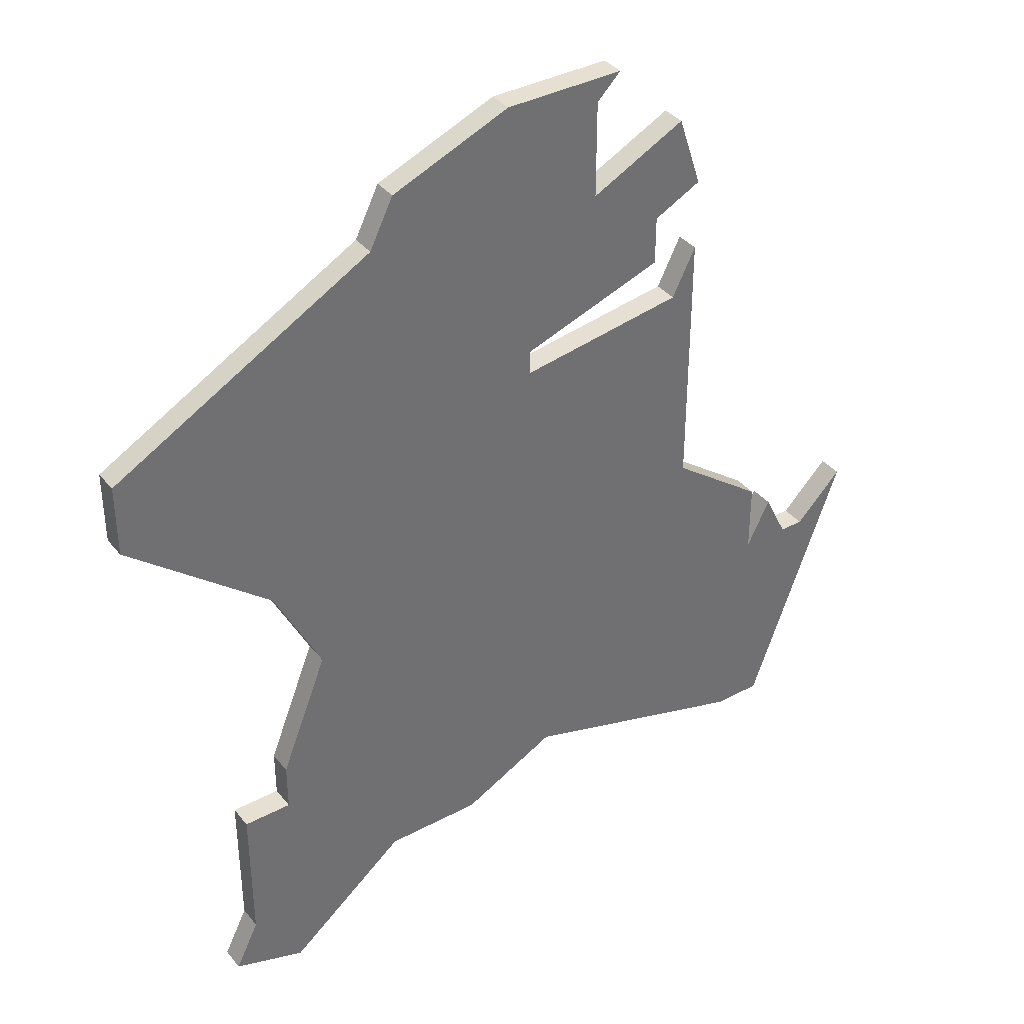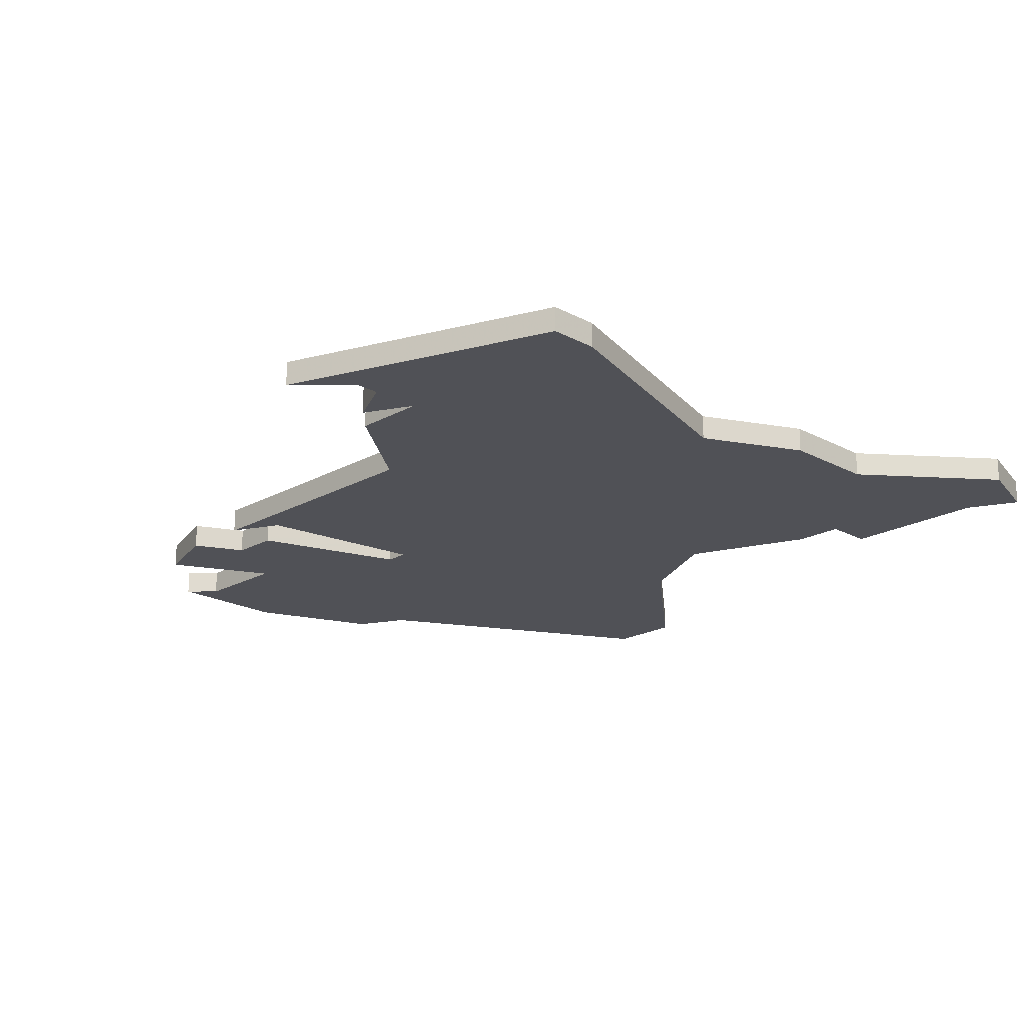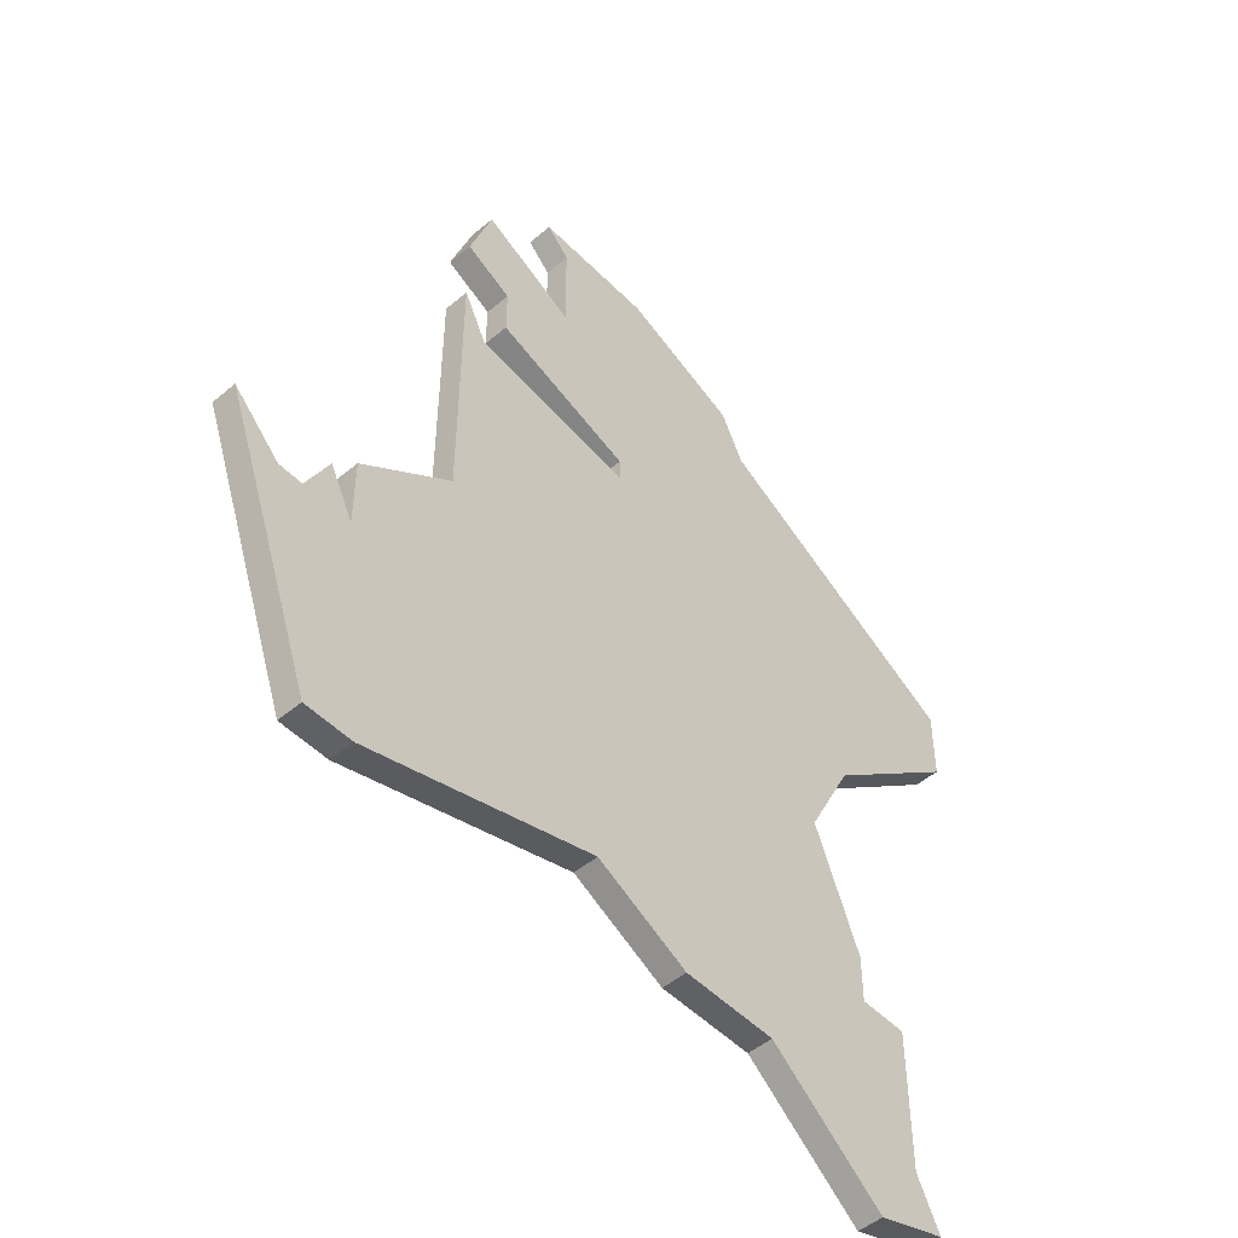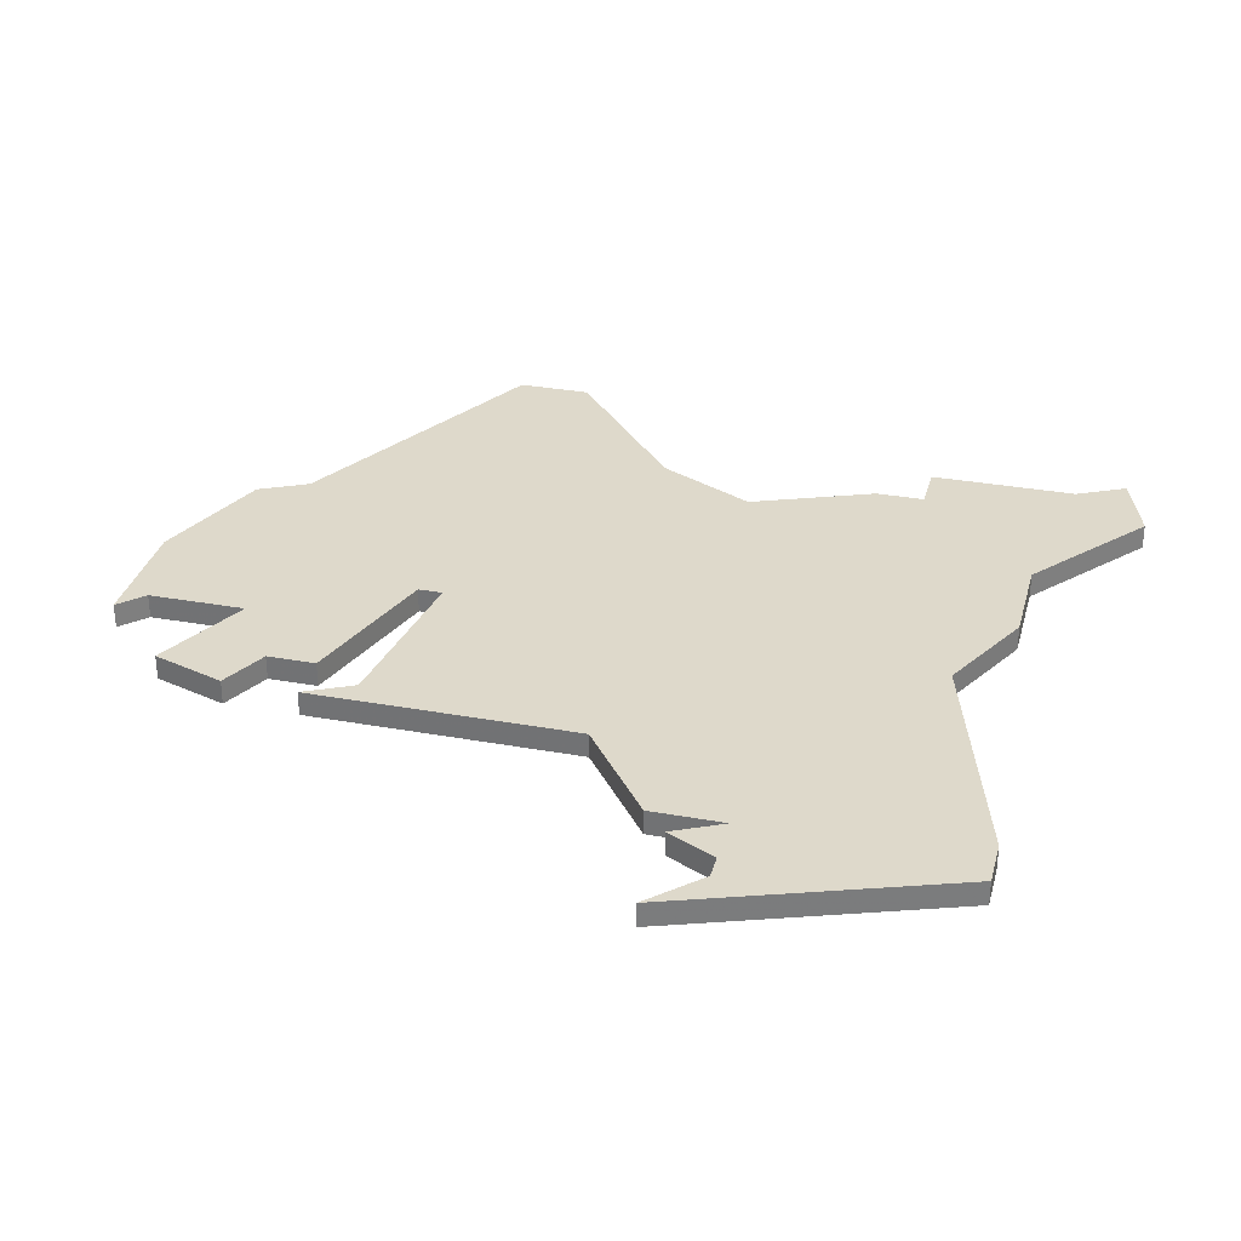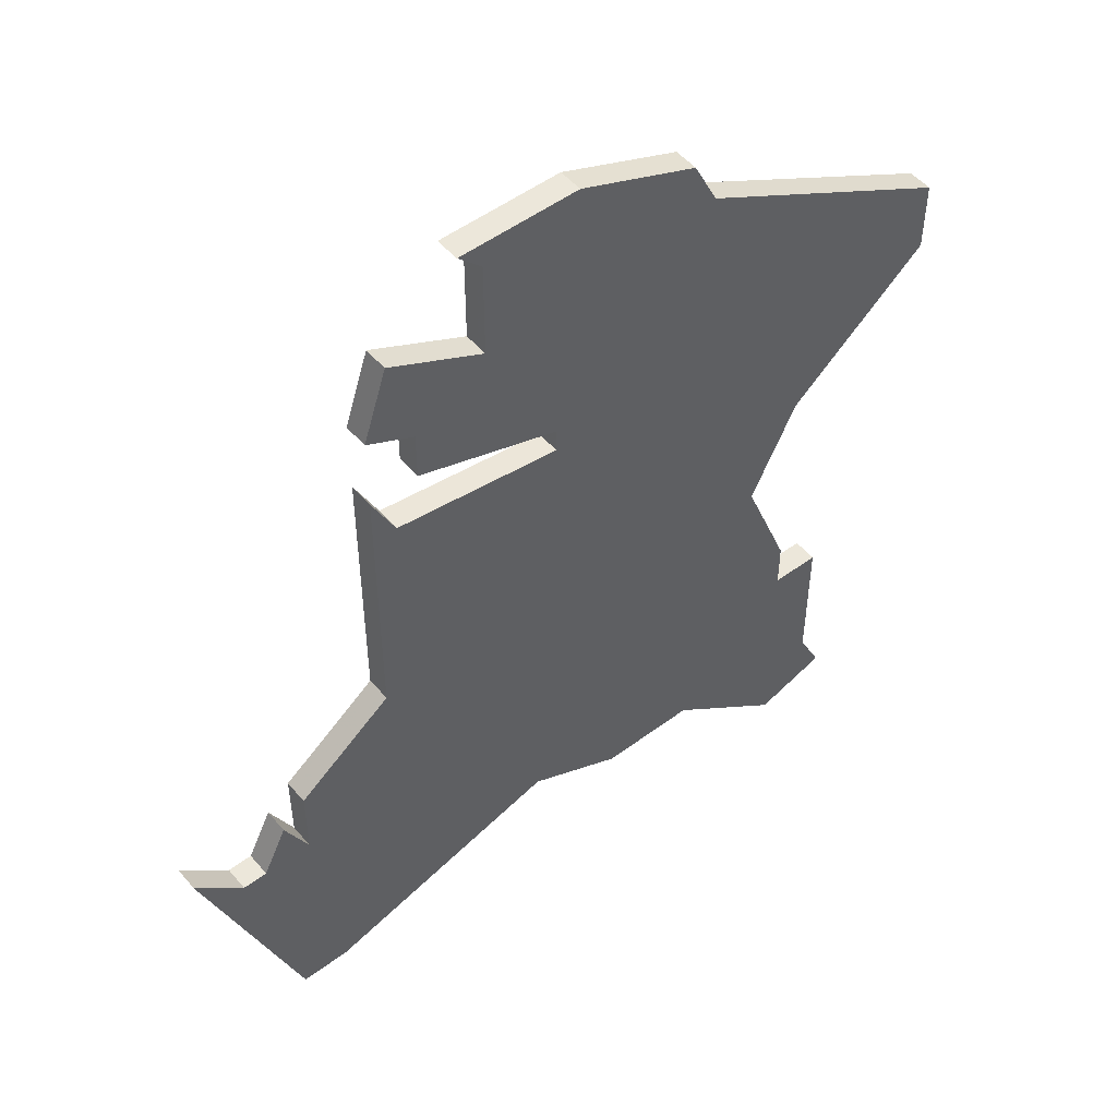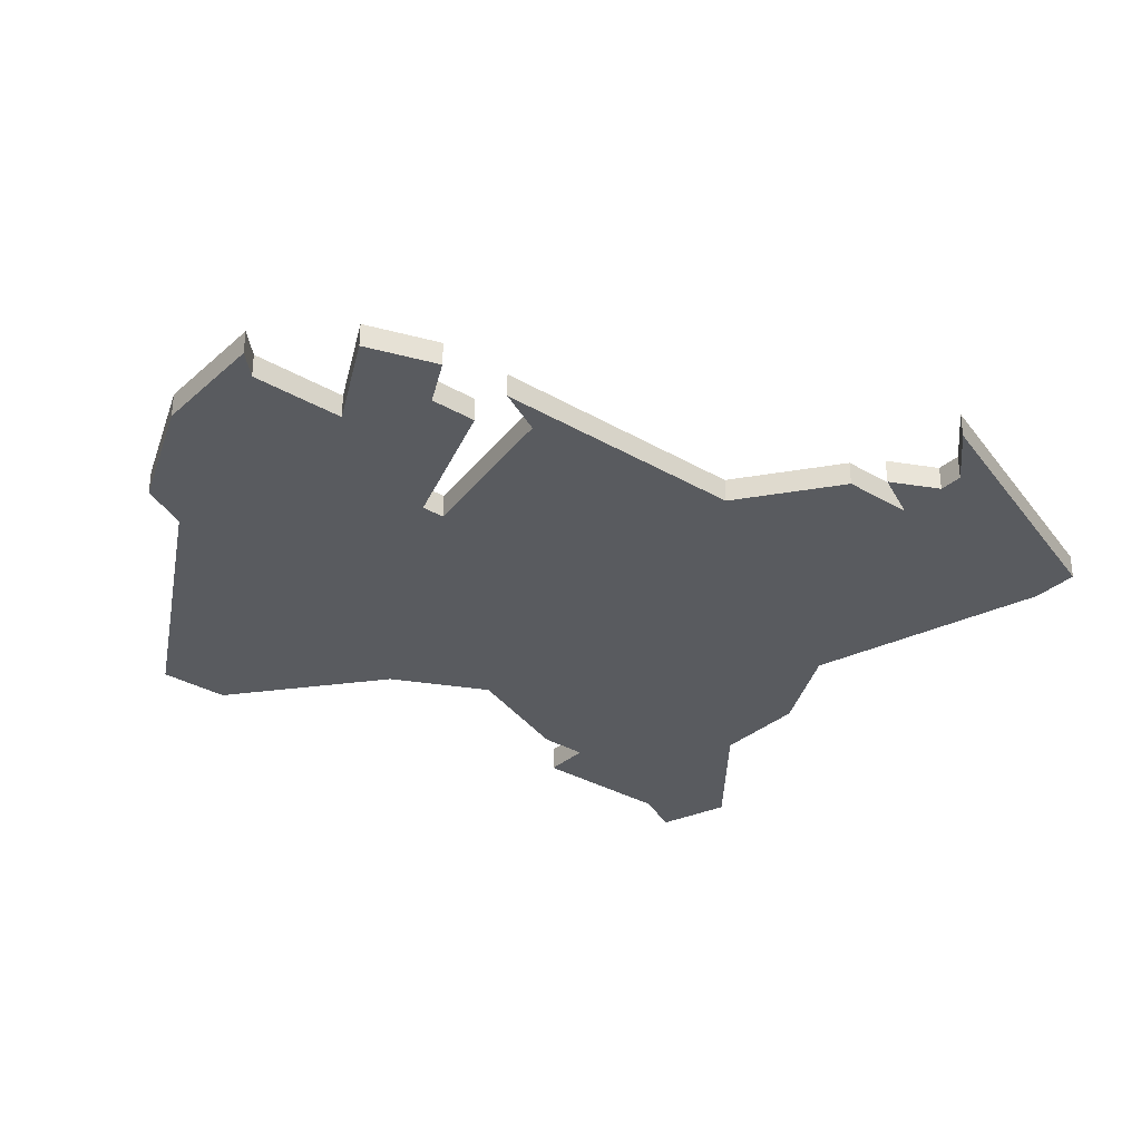
<metadata>
{"format":"obj","ext":"obj","renderer":"f3d","projection":"perspective","resolution":1024,"background":"white","views":[{"elev":37.8,"azim":145.8,"up":"+Y"},{"elev":-20.3,"azim":-44.6,"up":"+Z"},{"elev":-50.3,"azim":-47.6,"up":"+Y"},{"elev":31.8,"azim":-75.7,"up":"+Z"},{"elev":51.2,"azim":-39.0,"up":"+Y"},{"elev":-32.4,"azim":-129.3,"up":"+Z"}]}
</metadata>
<code>
v 2948 -1407 0
v 2948 -1407 1
v 2948 -1410 0
v 2948 -1410 1
v 2956 -1384 0
v 2956 -1384 1
v 2972 -1413 0
v 2972 -1413 1
v 2972 -1422 0
v 2972 -1422 1
v 2972 -1402 0
v 2972 -1402 1
v 2972 -1411 0
v 2972 -1411 1
v 2947 -1408 0
v 2947 -1408 1
v 2947 -1419 0
v 2947 -1419 1
v 2963 -1418 0
v 2963 -1418 1
v 2946 -1410 0
v 2946 -1410 1
v 2954 -1391 0
v 2954 -1391 1
v 2954 -1393 0
v 2954 -1393 1
v 2970 -1406 0
v 2970 -1406 1
v 2945 -1410 0
v 2945 -1410 1
v 2978 -1397 0
v 2978 -1397 1
v 2978 -1394 0
v 2978 -1394 1
v 2953 -1395 0
v 2953 -1395 1
v 2953 -1387 0
v 2953 -1387 1
v 2961 -1384 0
v 2961 -1384 1
v 2952 -1404 0
v 2952 -1404 1
v 2952 -1390 0
v 2952 -1390 1
v 2952 -1393 0
v 2952 -1393 1
v 2960 -1396 0
v 2960 -1396 1
v 2960 -1395 0
v 2960 -1395 1
v 2943 -1408 0
v 2943 -1408 1
v 2959 -1416 0
v 2959 -1416 1
v 2967 -1388 0
v 2967 -1388 1
v 2967 -1418 0
v 2967 -1418 1
v 2975 -1421 0
v 2975 -1421 1
v 2966 -1386 0
v 2966 -1386 1
v 2974 -1413 0
v 2974 -1413 1
v 2974 -1419 0
v 2974 -1419 1
v 2949 -1419 0
v 2949 -1419 1
v 2957 -1389 0
v 2957 -1389 1
v 2957 -1385 0
v 2957 -1385 1
f 21 17 29
f 51 29 17
f 21 3 17
f 53 3 41
f 21 15 3
f 41 3 1
f 41 35 47
f 67 17 3
f 35 41 45
f 43 37 23
f 69 25 23
f 39 69 71
f 39 71 5
f 23 37 69
f 69 49 25
f 67 3 53
f 57 19 13
f 27 19 53
f 57 65 9
f 9 65 59
f 65 7 63
f 57 13 7
f 57 7 65
f 13 19 27
f 61 55 69
f 69 39 61
f 55 47 49
f 49 69 55
f 47 55 11
f 55 33 11
f 31 11 33
f 27 47 11
f 47 27 41
f 27 53 41
f 30 18 22
f 18 30 52
f 18 4 22
f 42 4 54
f 4 16 22
f 2 4 42
f 48 36 42
f 4 18 68
f 46 42 36
f 24 38 44
f 24 26 70
f 72 70 40
f 6 72 40
f 70 38 24
f 26 50 70
f 54 4 68
f 14 20 58
f 54 20 28
f 10 66 58
f 60 66 10
f 64 8 66
f 8 14 58
f 66 8 58
f 28 20 14
f 70 56 62
f 62 40 70
f 50 48 56
f 56 70 50
f 12 56 48
f 12 34 56
f 34 12 32
f 12 48 28
f 42 28 48
f 42 54 28
f 72 6 71
f 71 6 5
f 70 72 69
f 69 72 71
f 38 70 37
f 37 70 69
f 44 38 43
f 43 38 37
f 24 44 23
f 23 44 43
f 26 24 25
f 25 24 23
f 50 26 49
f 49 26 25
f 48 50 47
f 47 50 49
f 36 48 35
f 35 48 47
f 46 36 45
f 45 36 35
f 42 46 41
f 41 46 45
f 2 42 1
f 1 42 41
f 4 2 3
f 3 2 1
f 16 4 15
f 15 4 3
f 22 16 21
f 21 16 15
f 30 22 29
f 29 22 21
f 52 30 51
f 51 30 29
f 18 52 17
f 17 52 51
f 68 18 67
f 67 18 17
f 54 68 53
f 53 68 67
f 20 54 19
f 19 54 53
f 58 20 57
f 57 20 19
f 10 58 9
f 9 58 57
f 60 10 59
f 59 10 9
f 66 60 65
f 65 60 59
f 64 66 63
f 63 66 65
f 8 64 7
f 7 64 63
f 14 8 13
f 13 8 7
f 28 14 27
f 27 14 13
f 12 28 11
f 11 28 27
f 32 12 31
f 31 12 11
f 34 32 33
f 33 32 31
f 56 34 55
f 55 34 33
f 62 56 61
f 61 56 55
f 6 40 5
f 5 40 39
f 40 62 39
f 39 62 61

</code>
